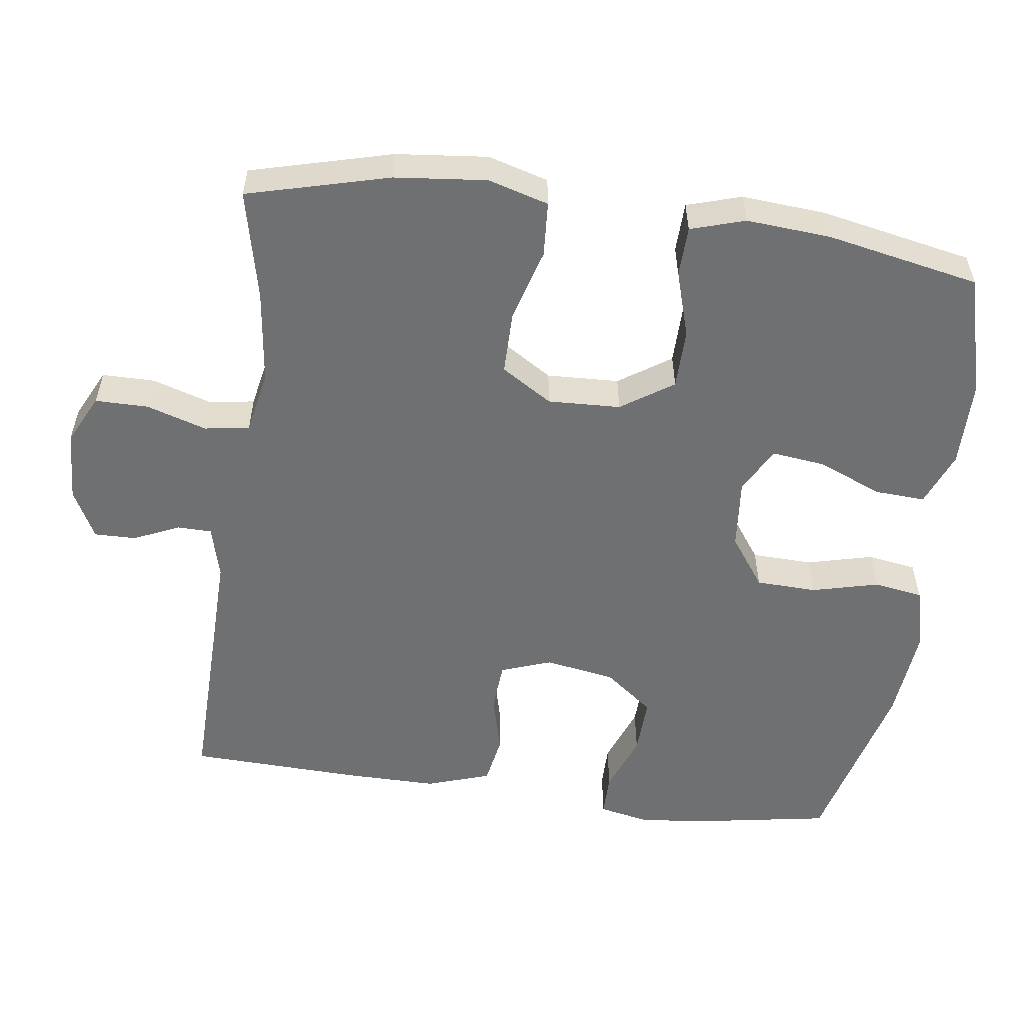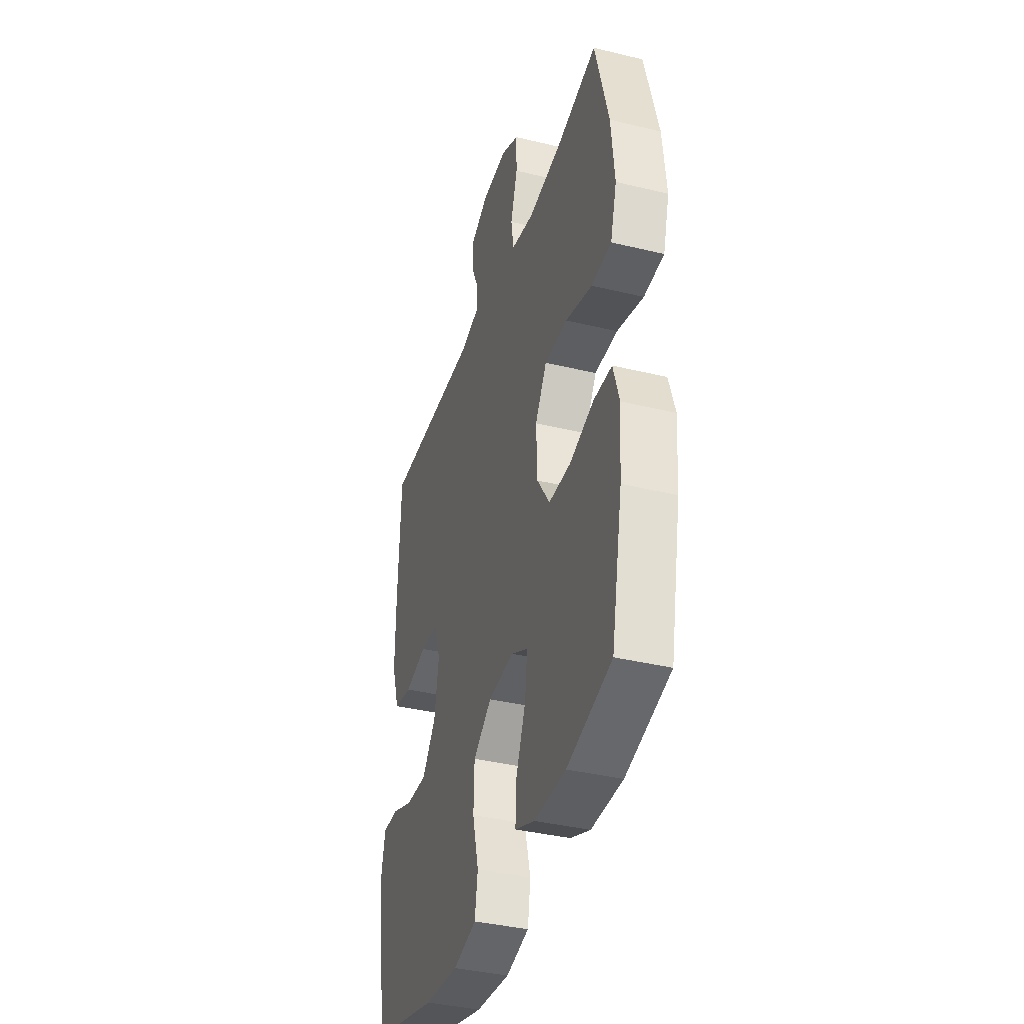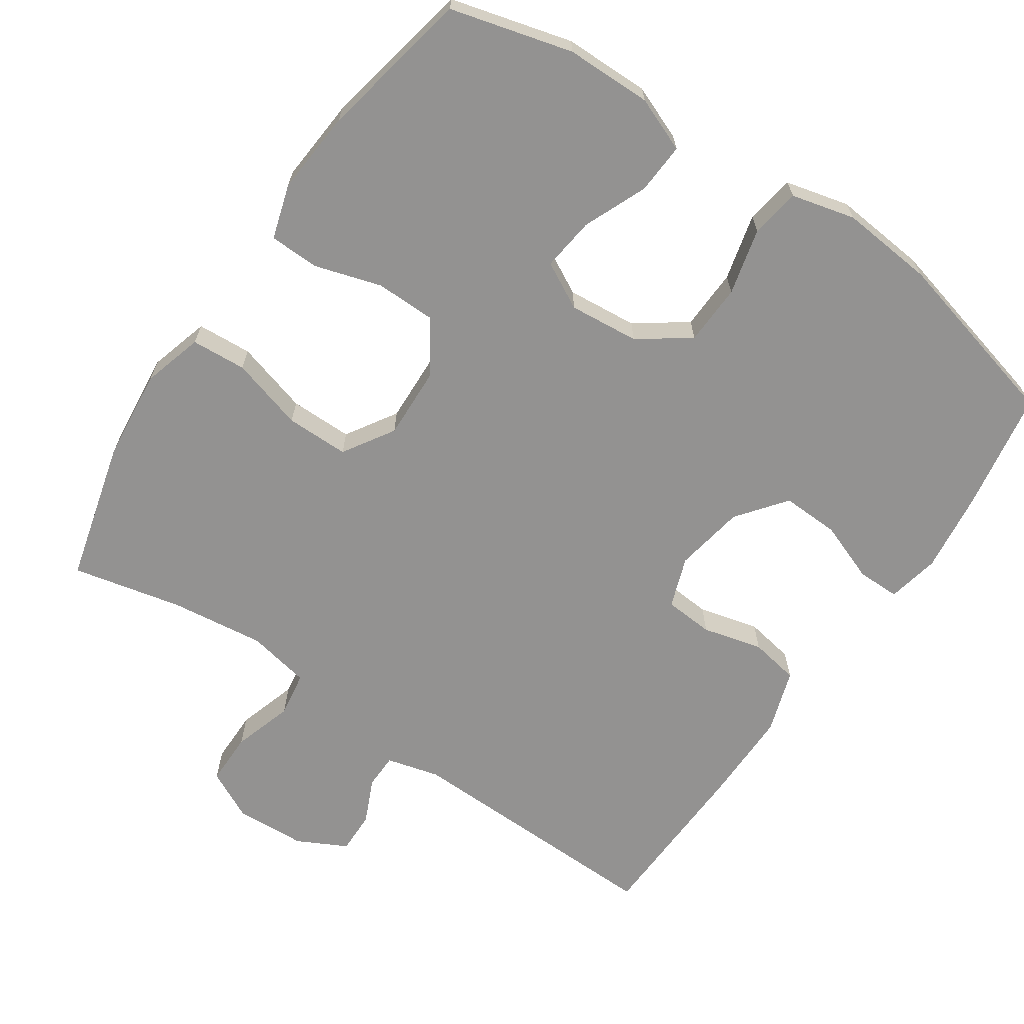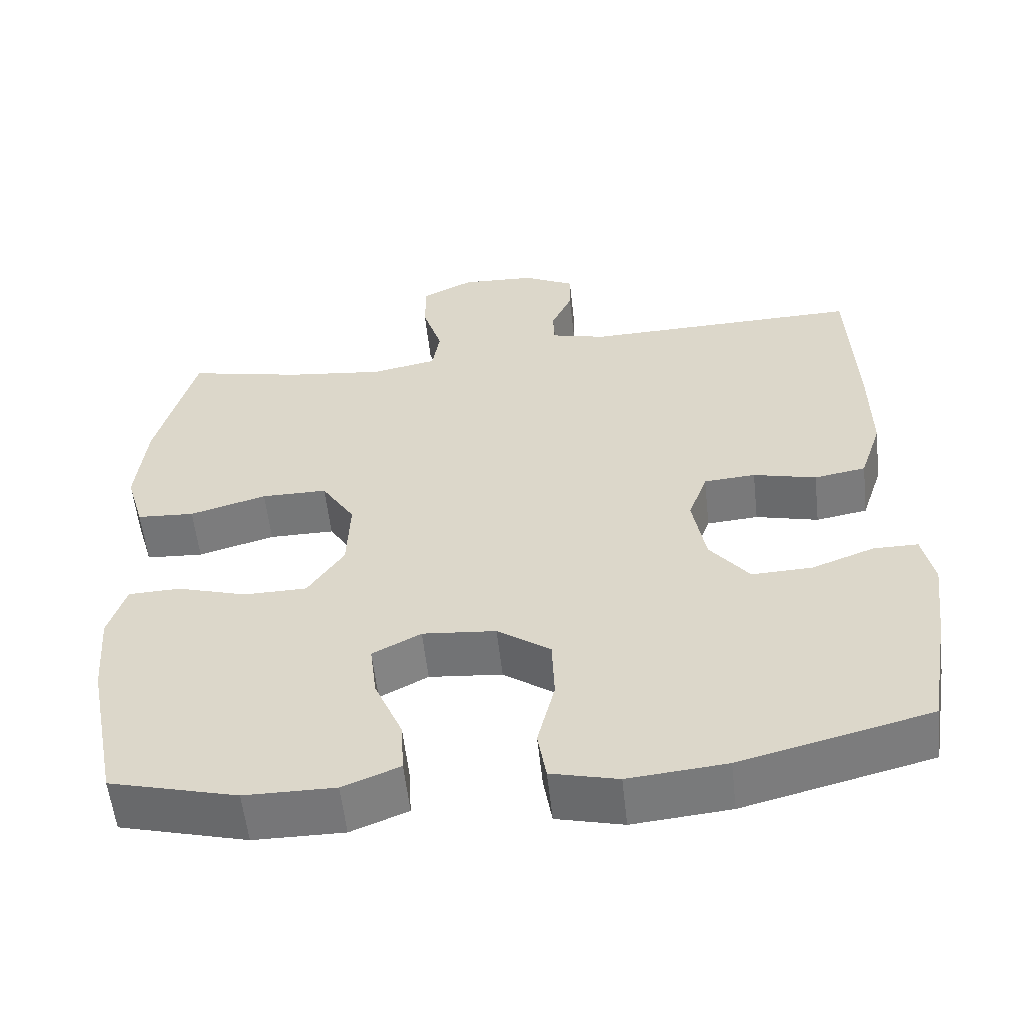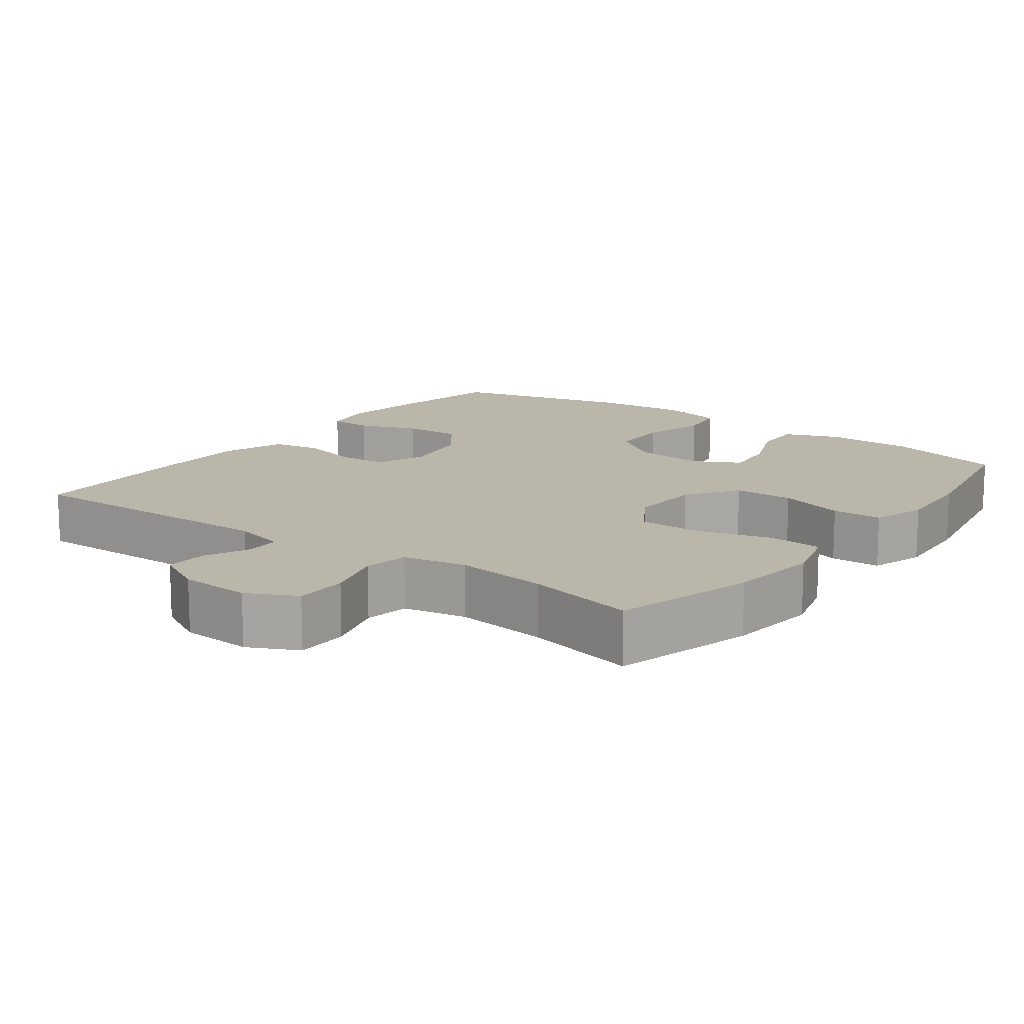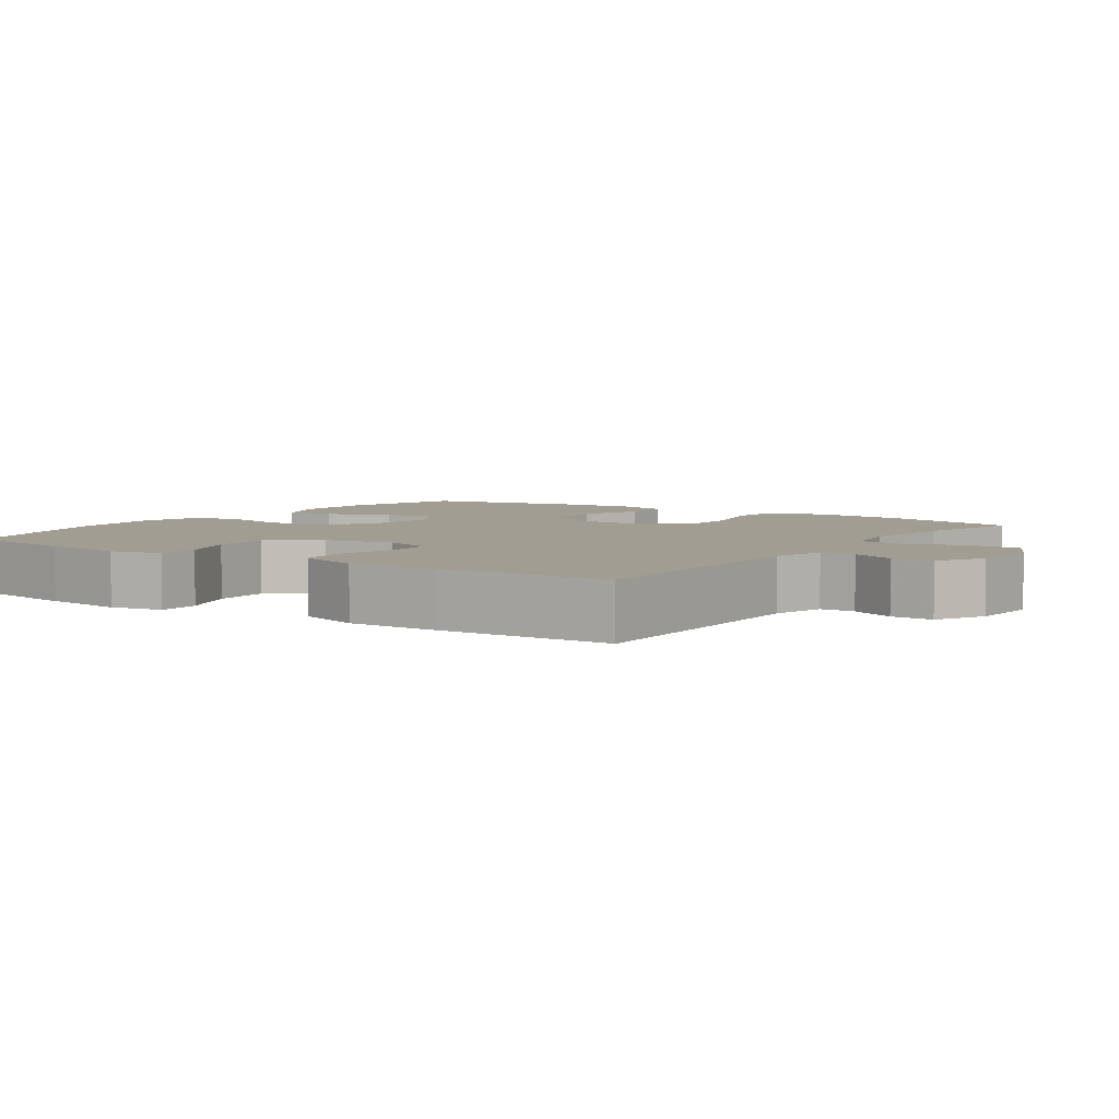
<metadata>
{"format":"obj","ext":"obj","renderer":"f3d","projection":"perspective","resolution":1024,"background":"white","views":[{"elev":-54.9,"azim":82.3,"up":"+Y"},{"elev":-37.8,"azim":72.8,"up":"+Z"},{"elev":-66.5,"azim":145.8,"up":"+Y"},{"elev":-57.0,"azim":-173.7,"up":"+Z"},{"elev":13.9,"azim":36.9,"up":"+Y"},{"elev":4.9,"azim":-55.3,"up":"+Y"}]}
</metadata>
<code>
v -0.5 0.07 0.5
v -0.132 0.07 0.492
v -0.059 0.07 0.511
v -0.058 0.07 0.559
v -0.086 0.07 0.621
v -0.087 0.07 0.679
v -0.019 0.07 0.714
v 0.079 0.07 0.719
v 0.147 0.07 0.685
v 0.147 0.07 0.612
v 0.121 0.07 0.529
v 0.131 0.07 0.467
v 0.218 0.07 0.45
v 0.348 0.07 0.466
v 0.5 0.07 0.5
v 0.551 0.07 0.305
v 0.564 0.07 0.178
v 0.54 0.07 0.095
v 0.464 0.07 0.09
v 0.363 0.07 0.119
v 0.276 0.07 0.119
v 0.232 0.07 0.049
v 0.236 0.07 -0.051
v 0.284 0.07 -0.123
v 0.367 0.07 -0.124
v 0.459 0.07 -0.096
v 0.528 0.07 -0.098
v 0.551 0.07 -0.173
v 0.542 0.07 -0.289
v 0.5 0.07 -0.5
v 0.332 0.07 -0.545
v 0.213 0.07 -0.546
v 0.138 0.07 -0.516
v 0.142 0.07 -0.446
v 0.179 0.07 -0.358
v 0.188 0.07 -0.284
v 0.124 0.07 -0.25
v 0.027 0.07 -0.259
v -0.043 0.07 -0.309
v -0.046 0.07 -0.393
v -0.023 0.07 -0.485
v -0.034 0.07 -0.553
v -0.122 0.07 -0.575
v -0.251 0.07 -0.563
v -0.5 0.07 -0.5
v -0.528 0.07 -0.335
v -0.542 0.07 -0.222
v -0.527 0.07 -0.15
v -0.468 0.07 -0.15
v -0.386 0.07 -0.181
v -0.306 0.07 -0.184
v -0.254 0.07 -0.117
v -0.237 0.07 -0.02
v -0.262 0.07 0.05
v -0.33 0.07 0.055
v -0.413 0.07 0.034
v -0.481 0.07 0.046
v -0.51 0.07 0.134
v -0.509 0.07 0.262
v -0.5 0 0.5
v -0.132 0 0.492
v -0.059 0 0.511
v -0.058 0 0.559
v -0.086 0 0.621
v -0.087 0 0.679
v -0.019 0 0.714
v 0.079 0 0.719
v 0.147 0 0.685
v 0.147 0 0.612
v 0.121 0 0.529
v 0.131 0 0.467
v 0.218 0 0.45
v 0.348 0 0.466
v 0.5 0 0.5
v 0.551 0 0.305
v 0.564 0 0.178
v 0.54 0 0.095
v 0.464 0 0.09
v 0.363 0 0.119
v 0.276 0 0.119
v 0.232 0 0.049
v 0.236 0 -0.051
v 0.284 0 -0.123
v 0.367 0 -0.124
v 0.459 0 -0.096
v 0.528 0 -0.098
v 0.551 0 -0.173
v 0.542 0 -0.289
v 0.5 0 -0.5
v 0.332 0 -0.545
v 0.213 0 -0.546
v 0.138 0 -0.516
v 0.142 0 -0.446
v 0.179 0 -0.358
v 0.188 0 -0.284
v 0.124 0 -0.25
v 0.027 0 -0.259
v -0.043 0 -0.309
v -0.046 0 -0.393
v -0.023 0 -0.485
v -0.034 0 -0.553
v -0.122 0 -0.575
v -0.251 0 -0.563
v -0.5 0 -0.5
v -0.528 0 -0.335
v -0.542 0 -0.222
v -0.527 0 -0.15
v -0.468 0 -0.15
v -0.386 0 -0.181
v -0.306 0 -0.184
v -0.254 0 -0.117
v -0.237 0 -0.02
v -0.262 0 0.05
v -0.33 0 0.055
v -0.413 0 0.034
v -0.481 0 0.046
v -0.51 0 0.134
v -0.509 0 0.262
f 58 59 1 2
f 55 56 57 58
f 54 55 58 2
f 53 54 2 3
f 52 53 3
f 47 48 49 50
f 47 50 51
f 46 47 51
f 45 46 51
f 44 45 51 52
f 40 41 42 43
f 39 40 43 44
f 32 33 34 35
f 32 35 36
f 31 32 36
f 30 31 36
f 29 30 36
f 28 29 36 37
f 25 26 27 28
f 24 25 28 37
f 17 18 19 20
f 17 20 21
f 14 15 16 17
f 13 14 17 21
f 12 13 21 22
f 8 9 10 11
f 8 11 12
f 7 8 12
f 4 5 6 7
f 3 4 7 12
f 39 44 52 3
f 23 24 37 38
f 22 23 38 39
f 3 12 22 39
f 61 60 118 117
f 117 116 115 114
f 61 117 114 113
f 62 61 113 112
f 62 112 111
f 109 108 107 106
f 110 109 106
f 110 106 105
f 110 105 104
f 111 110 104 103
f 102 101 100 99
f 103 102 99 98
f 94 93 92 91
f 95 94 91
f 95 91 90
f 95 90 89
f 95 89 88
f 96 95 88 87
f 87 86 85 84
f 96 87 84 83
f 79 78 77 76
f 80 79 76
f 76 75 74 73
f 80 76 73 72
f 81 80 72 71
f 70 69 68 67
f 71 70 67
f 71 67 66
f 66 65 64 63
f 71 66 63 62
f 62 111 103 98
f 97 96 83 82
f 98 97 82 81
f 98 81 71 62
f 1 60 61 2
f 2 61 62 3
f 3 62 63 4
f 4 63 64 5
f 5 64 65 6
f 6 65 66 7
f 7 66 67 8
f 8 67 68 9
f 9 68 69 10
f 10 69 70 11
f 11 70 71 12
f 12 71 72 13
f 13 72 73 14
f 14 73 74 15
f 15 74 75 16
f 16 75 76 17
f 17 76 77 18
f 18 77 78 19
f 19 78 79 20
f 20 79 80 21
f 21 80 81 22
f 22 81 82 23
f 23 82 83 24
f 24 83 84 25
f 25 84 85 26
f 26 85 86 27
f 27 86 87 28
f 28 87 88 29
f 29 88 89 30
f 30 89 90 31
f 31 90 91 32
f 32 91 92 33
f 33 92 93 34
f 34 93 94 35
f 35 94 95 36
f 36 95 96 37
f 37 96 97 38
f 38 97 98 39
f 39 98 99 40
f 40 99 100 41
f 41 100 101 42
f 42 101 102 43
f 43 102 103 44
f 44 103 104 45
f 45 104 105 46
f 46 105 106 47
f 47 106 107 48
f 48 107 108 49
f 49 108 109 50
f 50 109 110 51
f 51 110 111 52
f 52 111 112 53
f 53 112 113 54
f 54 113 114 55
f 55 114 115 56
f 56 115 116 57
f 57 116 117 58
f 58 117 118 59
f 59 118 60 1

</code>
